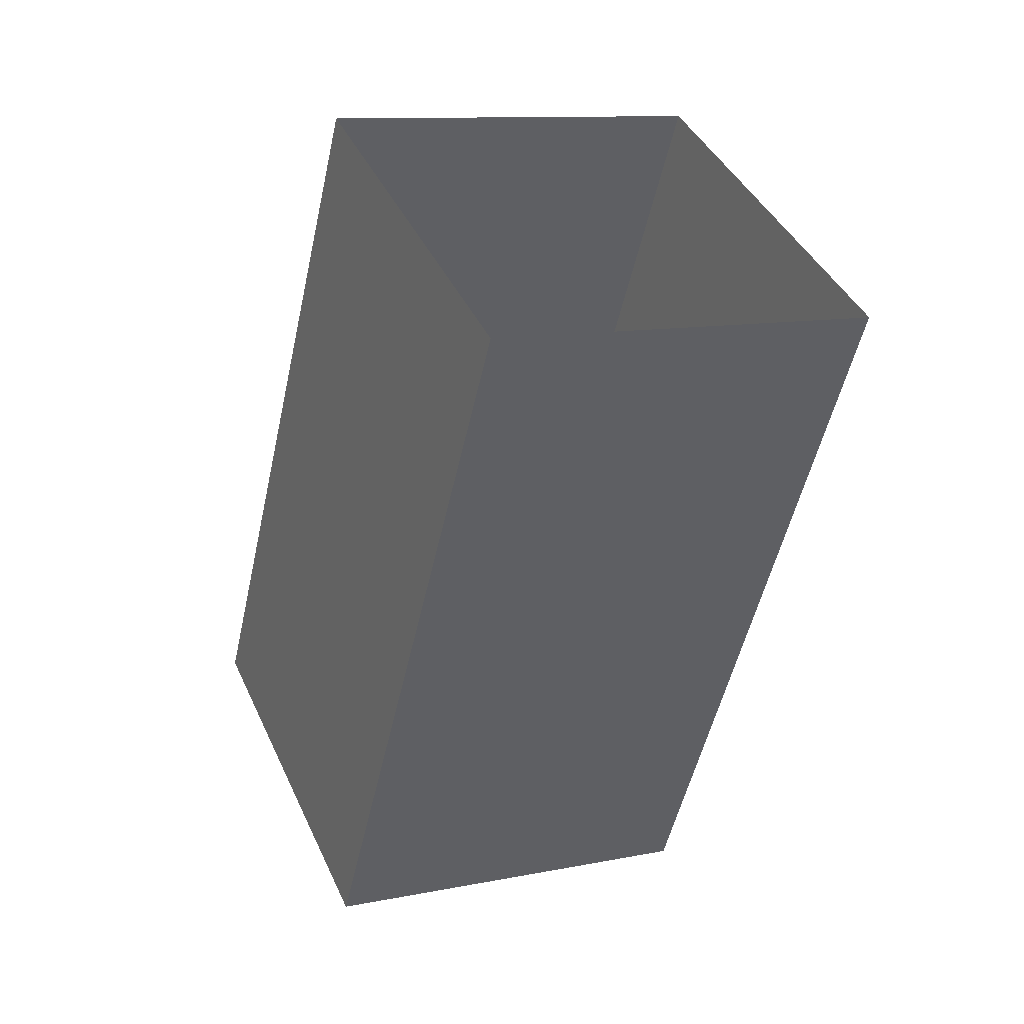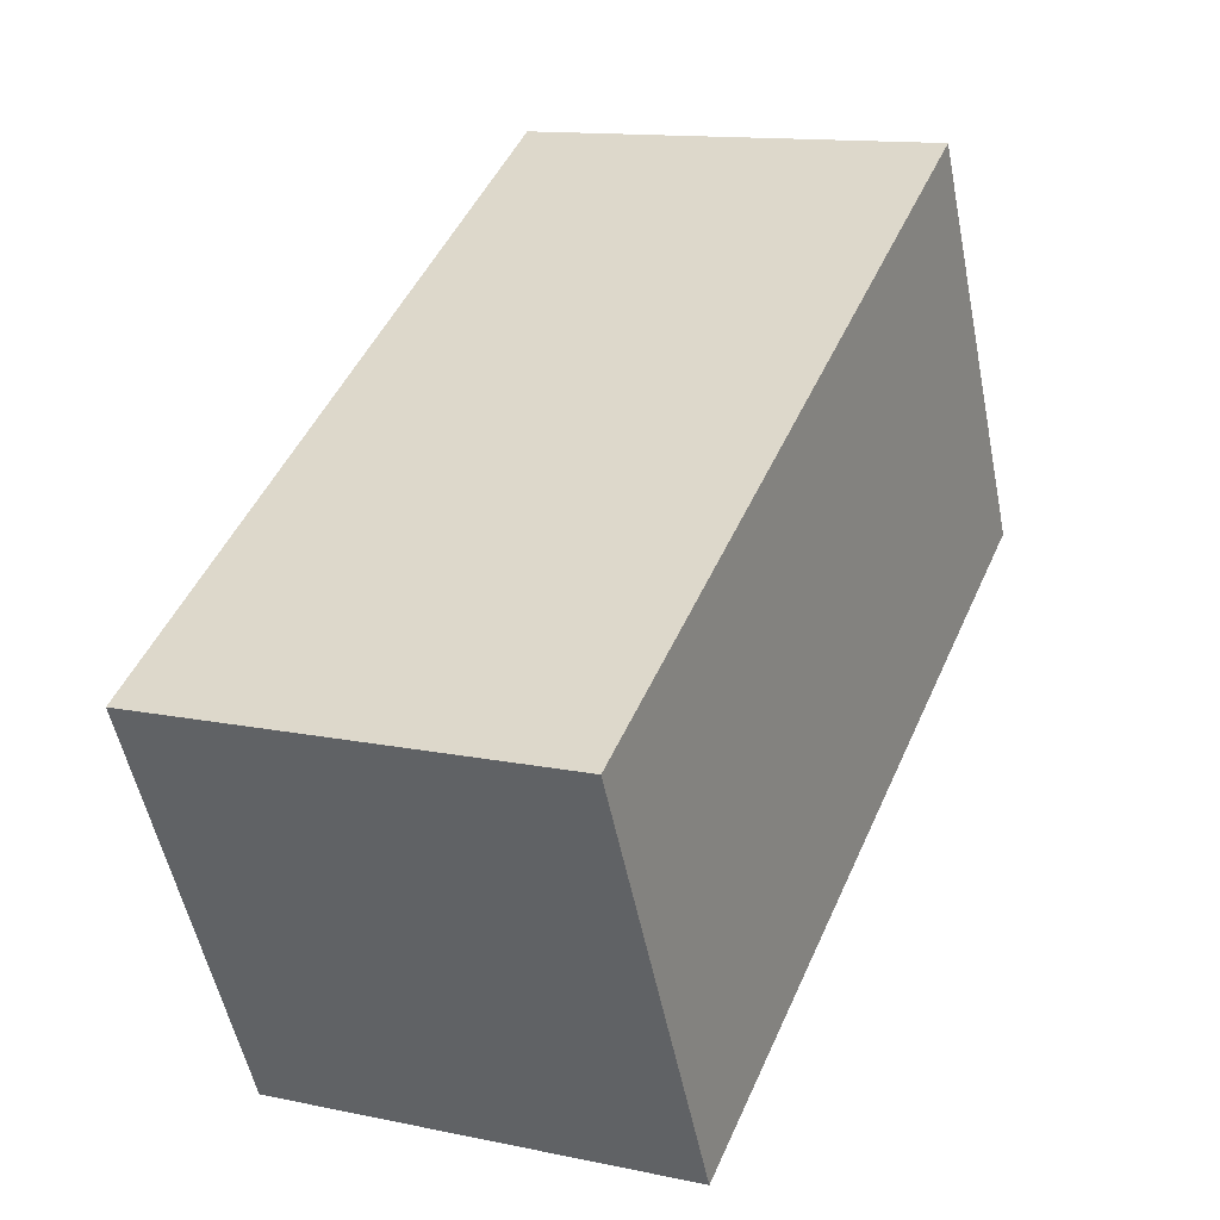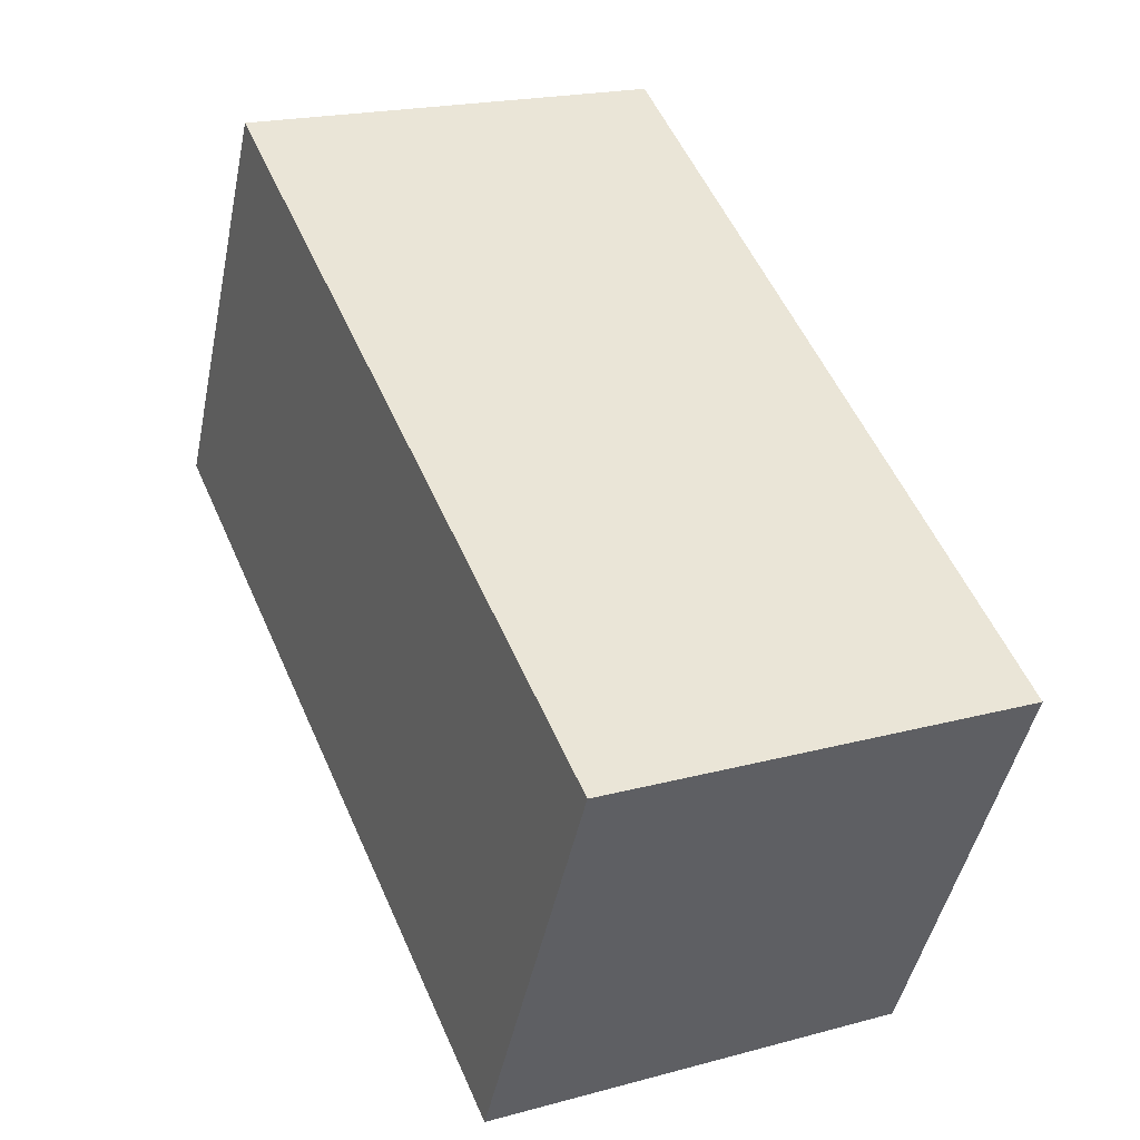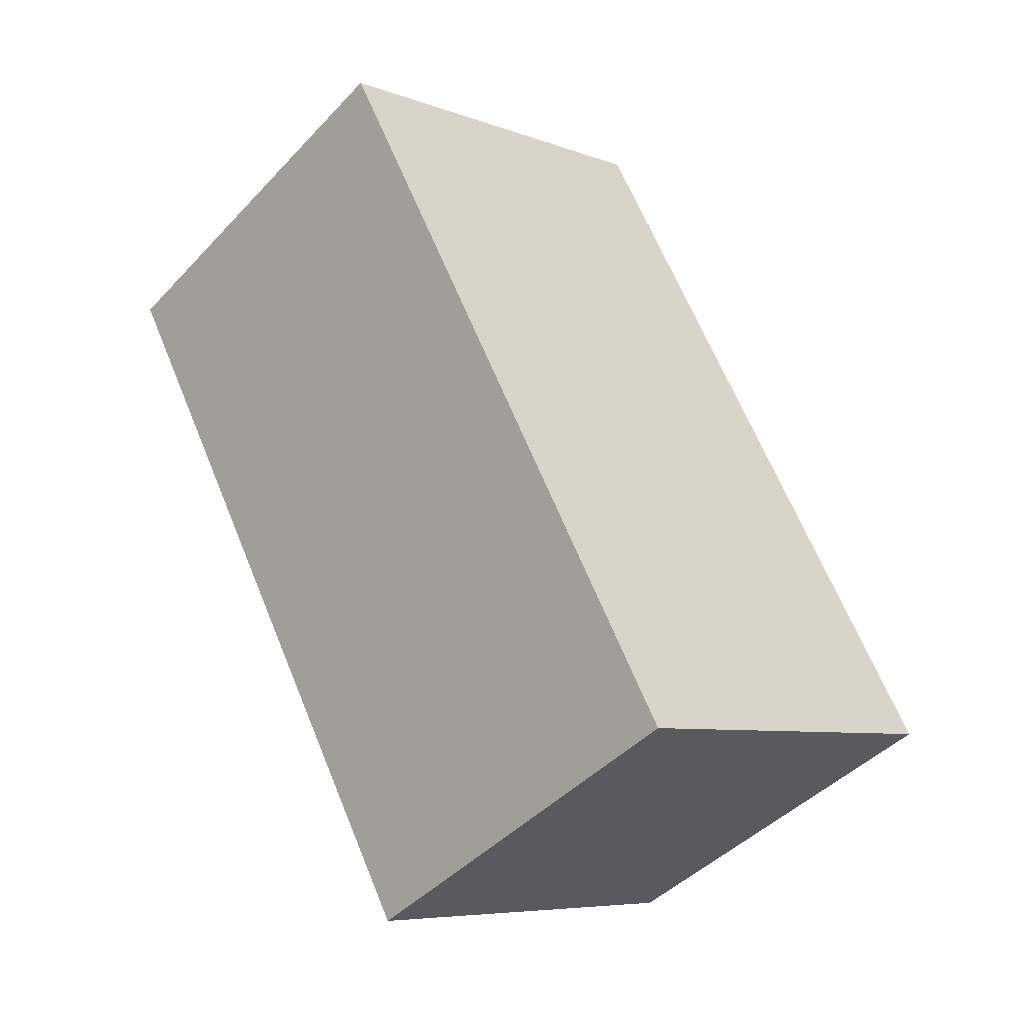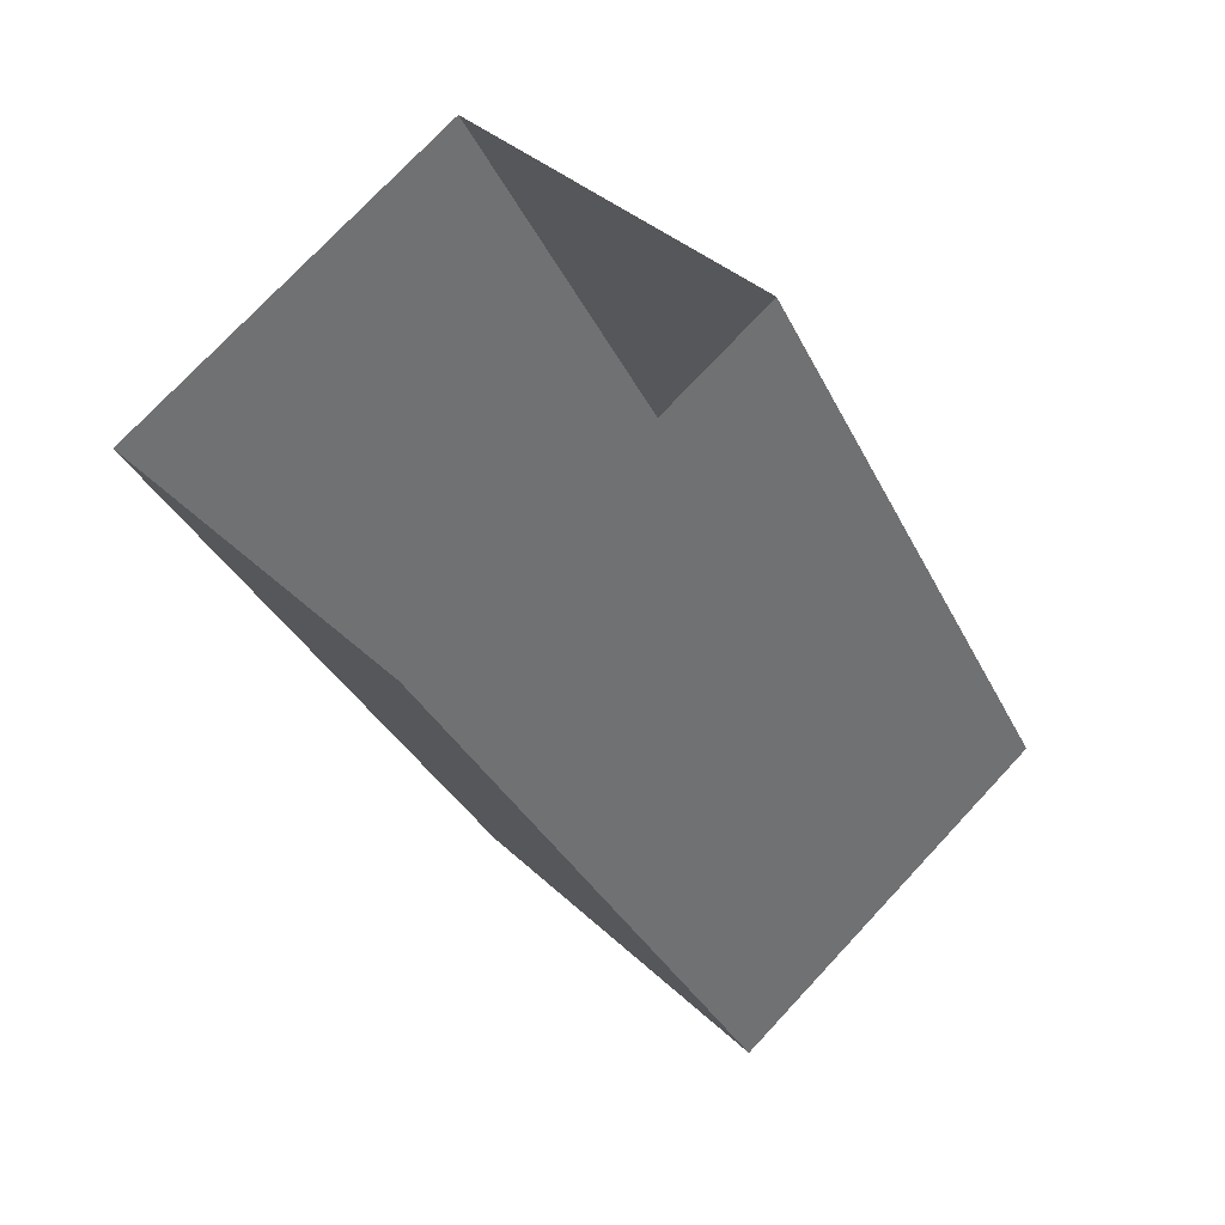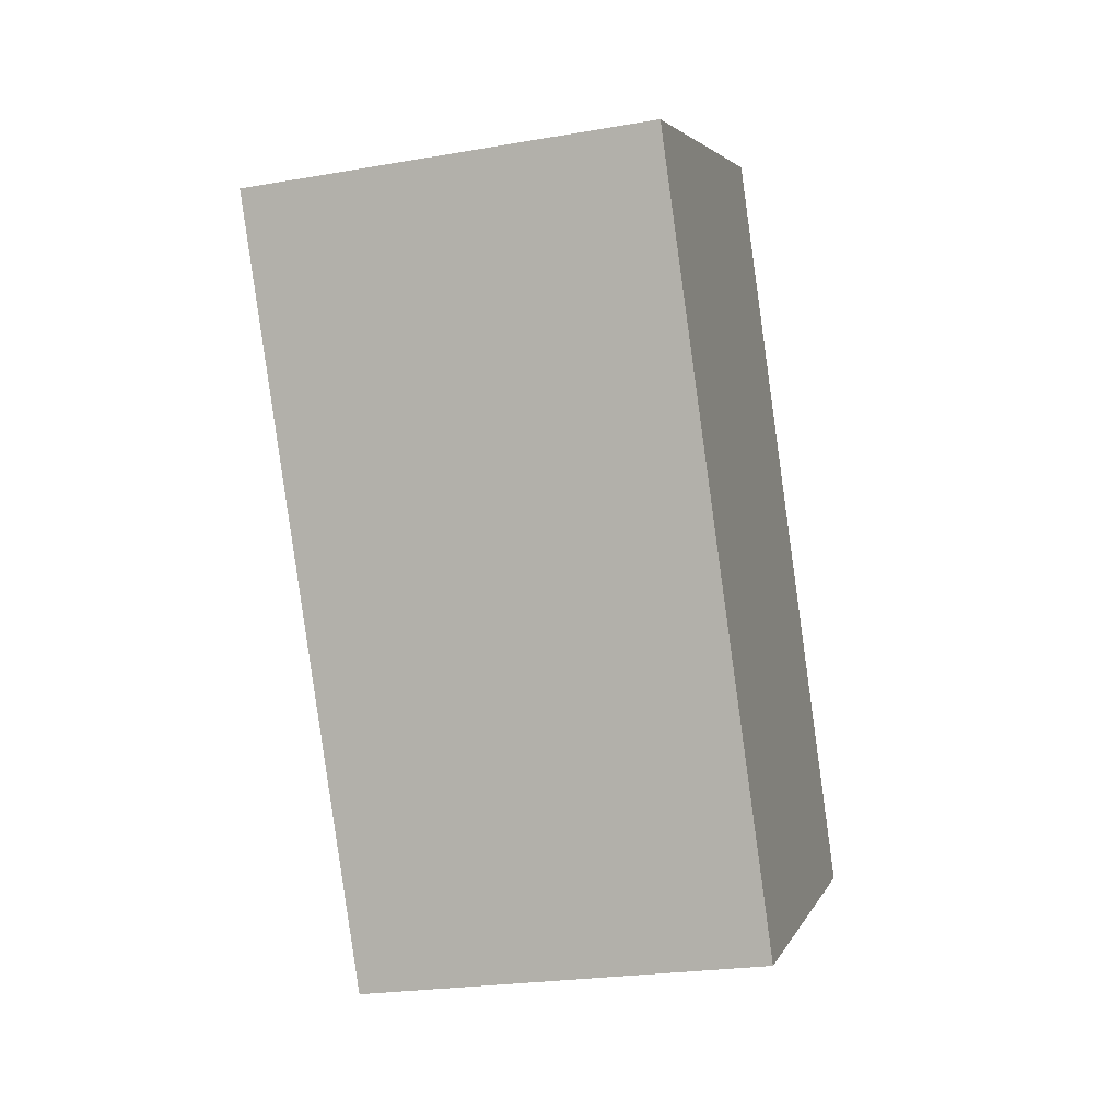
<metadata>
{"format":"obj","ext":"obj","renderer":"f3d","projection":"perspective","resolution":1024,"background":"white","views":[{"elev":11.4,"azim":-25.6,"up":"+Y"},{"elev":12.9,"azim":25.9,"up":"+Z"},{"elev":19.9,"azim":-26.7,"up":"+Z"},{"elev":-44.9,"azim":50.0,"up":"+Y"},{"elev":37.7,"azim":49.8,"up":"+Y"},{"elev":-23.9,"azim":16.1,"up":"+Y"}]}
</metadata>
<code>
g Bone_neck
v 0 0.03792 -0.09198
v 0.09453 0.03792 -0.09198
v 0.09453 0.3529 0.08709
v 0 0.3529 0.08709
v 0 0.3529 0.08709
v 0 0.2004 0.0003925
v 0 0.03792 -0.09198
v -0.09453 0.03792 -0.09198
v -0.09453 0.3529 0.08709
v 0.09453 -0.04942 0.0827
v 0.09453 0.2655 0.2618
v 0.09453 0.3529 0.08709
v 0.09453 0.03792 -0.09198
v 0 0.2655 0.2618
v 0.09453 0.2655 0.2618
v 0.09453 -0.04942 0.0827
v 0 -0.04942 0.0827
v 0 0.113 0.1751
v 0.09453 0.03792 -0.09198
v 0 0.03792 -0.09198
v 0 -0.007135 -0.001872
v 0.09453 -0.04942 0.0827
v 0 -0.04942 0.0827
v -0.09453 0.3529 0.08709
v -0.09453 0.2655 0.2618
v -0.09453 -0.04942 0.0827
v -0.09453 0.03792 -0.09198
v -0.09453 0.2655 0.2618
v 0 0.2655 0.2618
v 0 0.113 0.1751
v 0 -0.04942 0.0827
v -0.09453 -0.04942 0.0827
v 0 -0.007135 -0.001872
v 0 0.03792 -0.09198
v -0.09453 0.03792 -0.09198
v -0.09453 -0.04942 0.0827
v 0 -0.04942 0.0827
g Bone_neck_0
f 3 2 1
f 1 4 3
f 7 6 5
f 6 7 8
f 8 5 6
f 8 9 5
f 12 11 10
f 13 12 10
f 16 15 14
f 14 17 16
f 14 18 17
f 21 20 19
f 19 22 21
f 22 23 21
f 26 25 24
f 27 26 24
f 30 29 28
f 28 31 30
f 28 32 31
f 35 34 33
f 33 36 35
f 33 37 36

</code>
